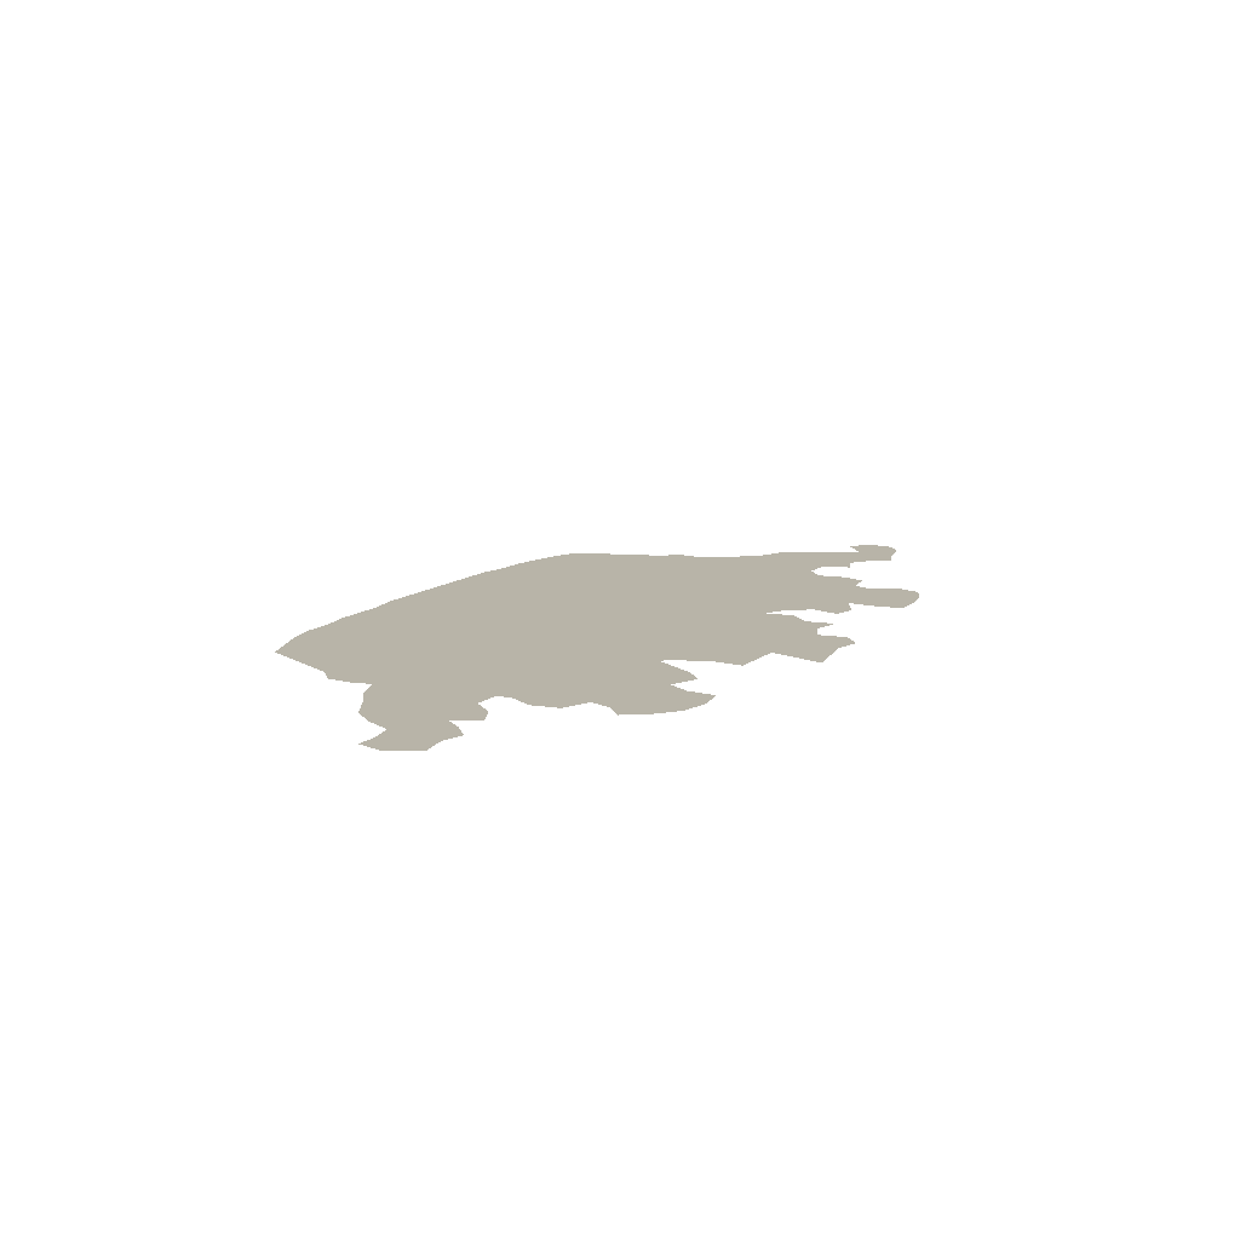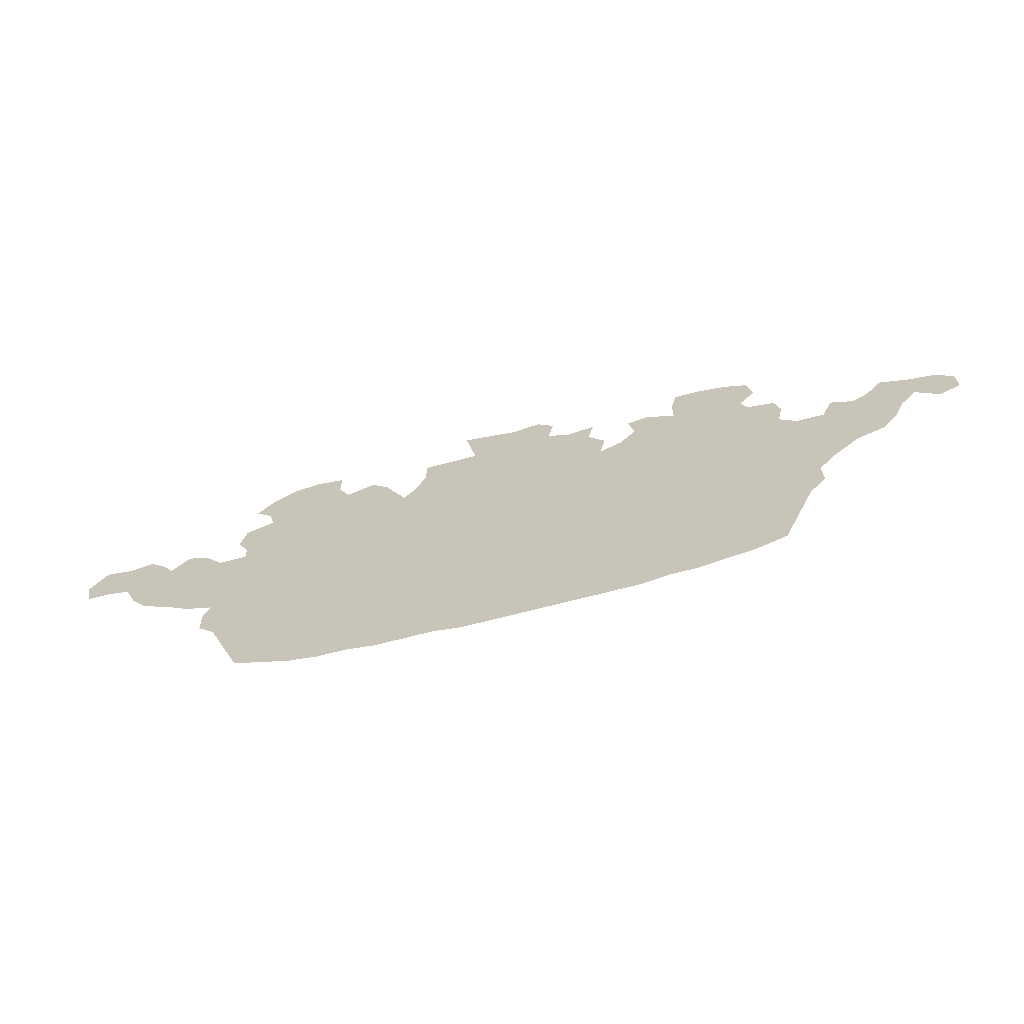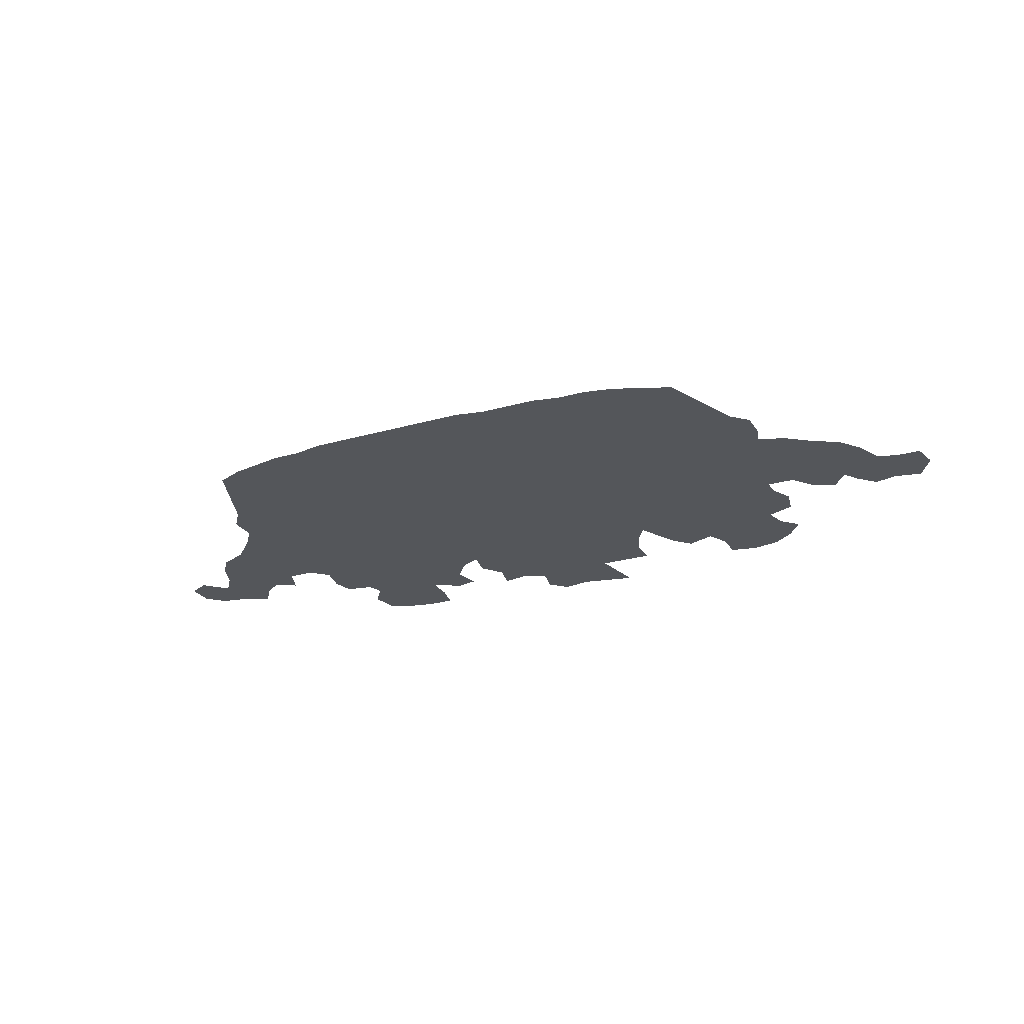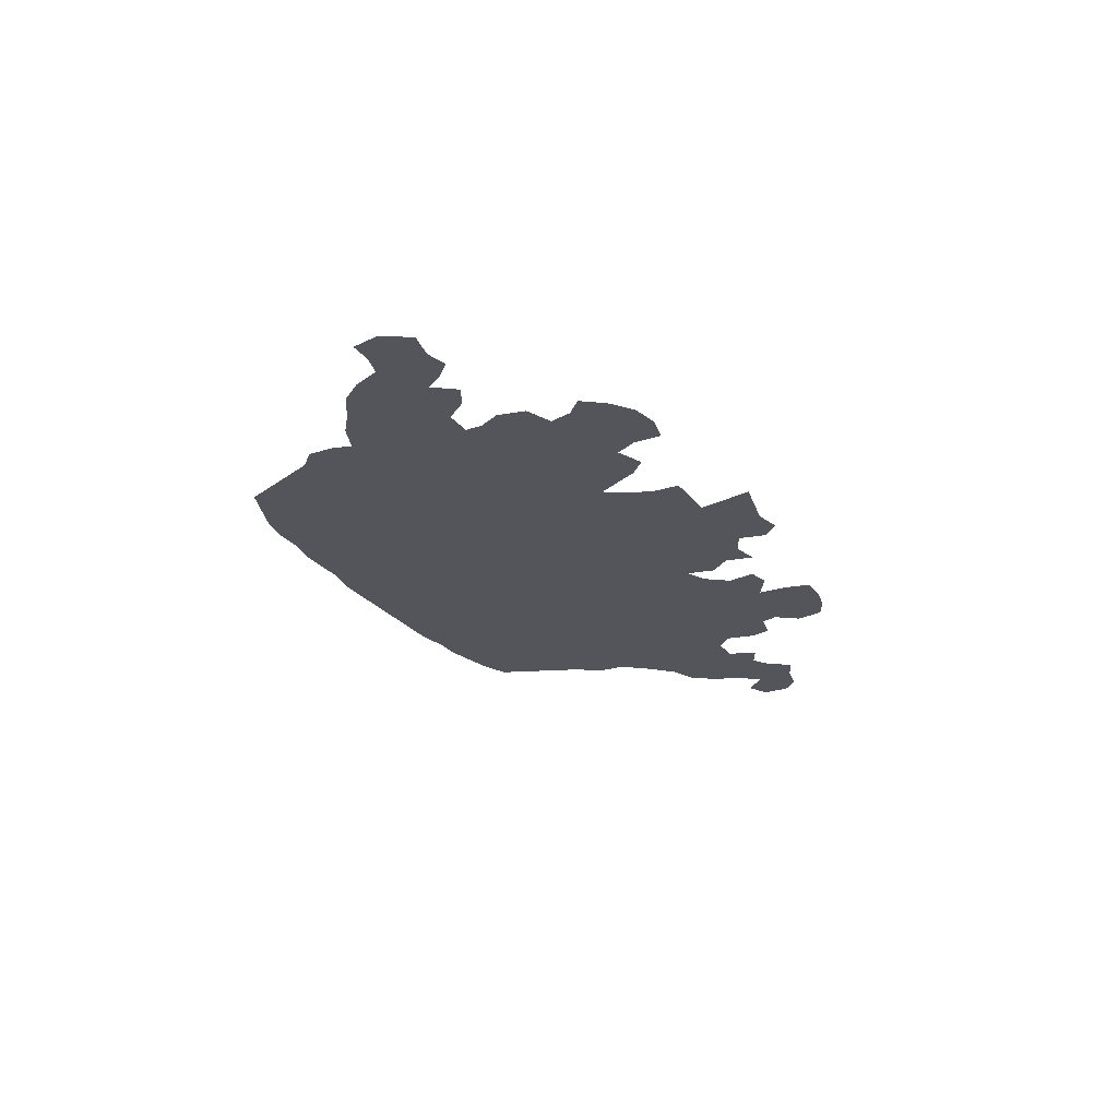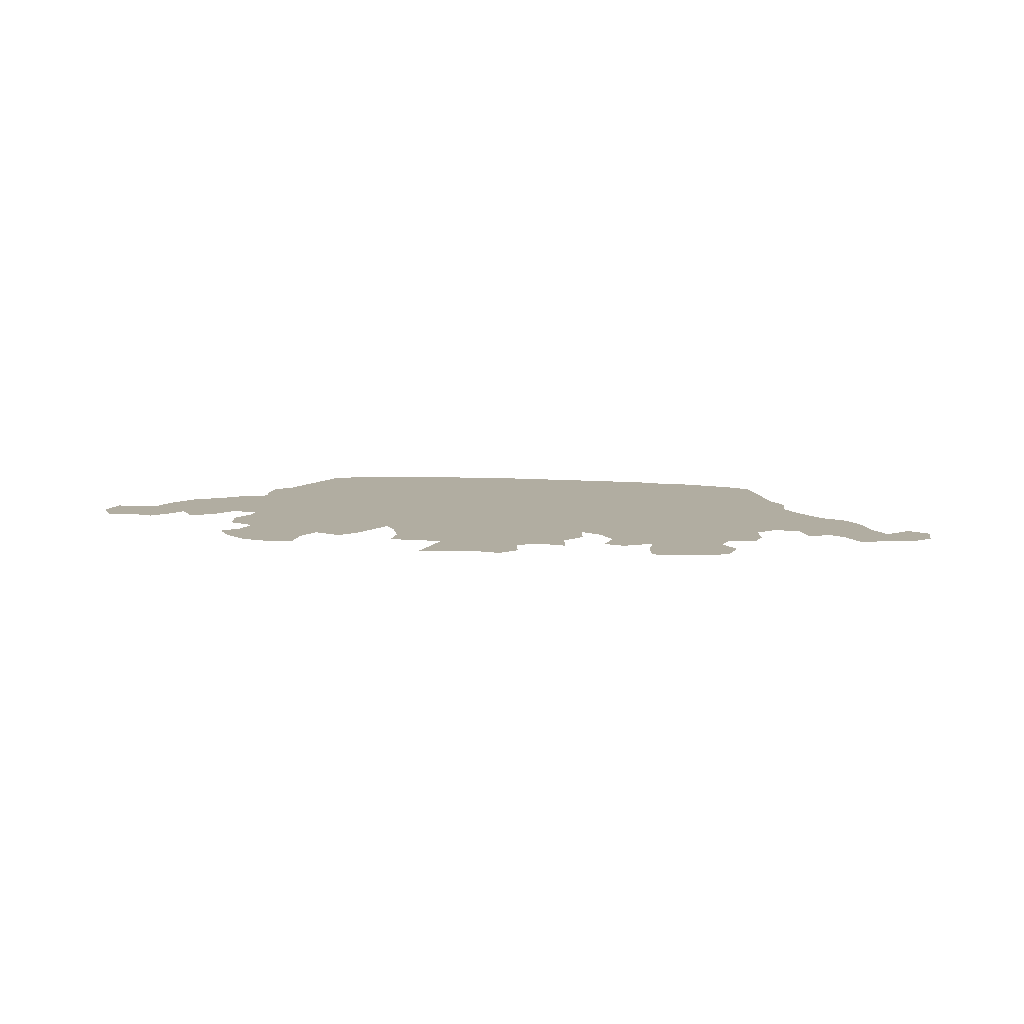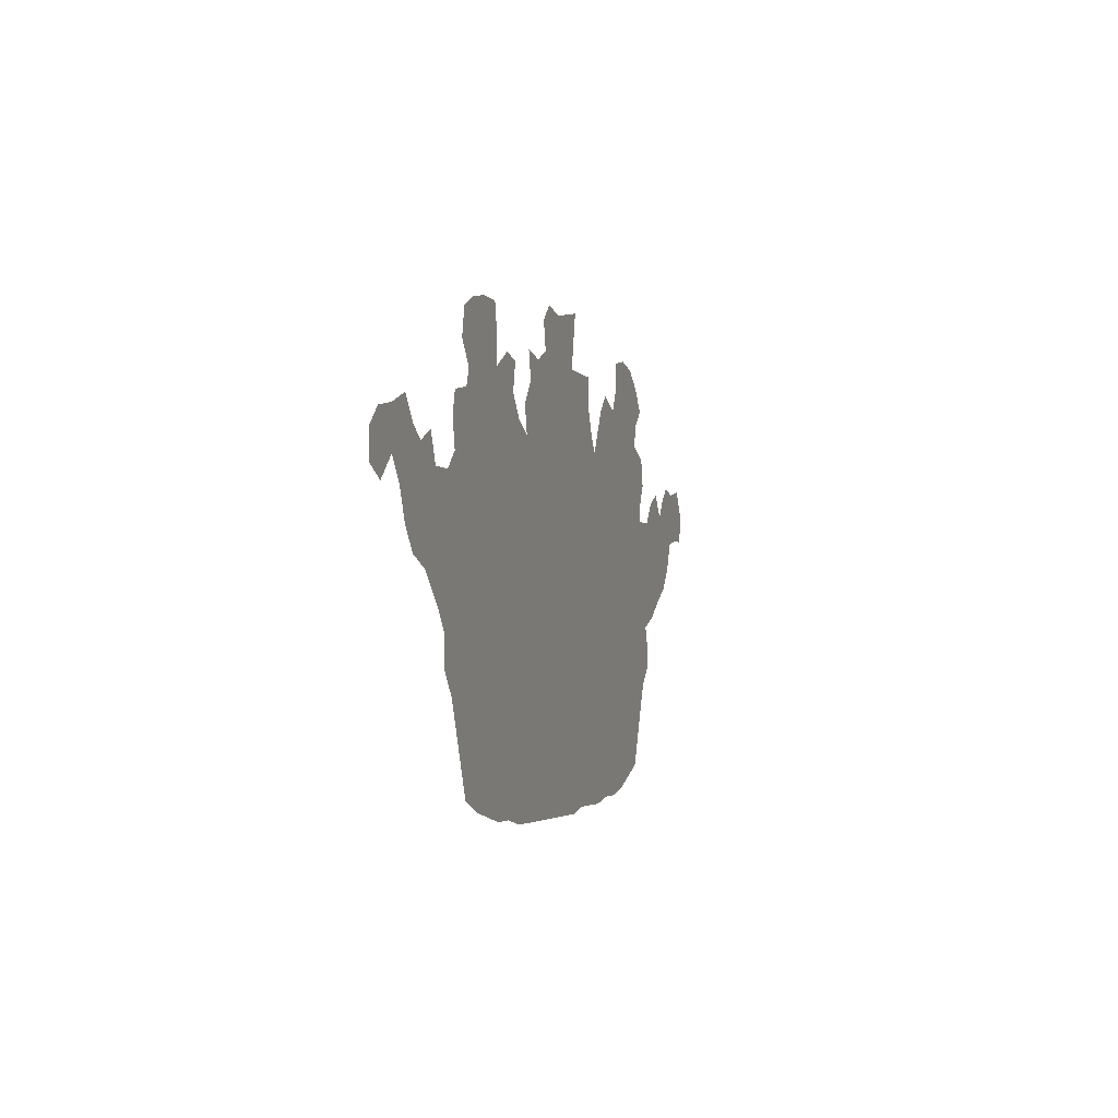
<metadata>
{"format":"obj","ext":"obj","renderer":"f3d","projection":"perspective","resolution":1024,"background":"white","views":[{"elev":13.0,"azim":120.9,"up":"+Z"},{"elev":-67.0,"azim":-165.1,"up":"+Y"},{"elev":-25.2,"azim":24.9,"up":"+Z"},{"elev":-24.9,"azim":117.7,"up":"+Z"},{"elev":10.3,"azim":-169.2,"up":"+Z"},{"elev":-3.3,"azim":-72.9,"up":"+Y"}]}
</metadata>
<code>
v 0.07692 0.2604 0
v 0.06509 0.2899 0
v 0.04734 0.3136 0
v 0.02367 0.2899 0
v 0 0.3018 0
v 0 0.3314 0
v 0.01775 0.3491 0
v 0.04734 0.355 0
v 0.07692 0.3669 0
v 0.09467 0.3432 0
v 0.1124 0.3314 0
v 0.1361 0.3432 0
v 0.1479 0.3136 0
v 0.1775 0.3136 0
v 0.1953 0.3314 0
v 0.1893 0.3609 0
v 0.1953 0.3846 0
v 0.2248 0.3905 0
v 0.2308 0.4083 0
v 0.213 0.432 0
v 0.2189 0.4615 0
v 0.2426 0.4734 0
v 0.2722 0.4793 0
v 0.3018 0.4793 0
v 0.3077 0.4497 0
v 0.3077 0.4201 0
v 0.3373 0.4379 0
v 0.3609 0.432 0
v 0.355 0.4024 0
v 0.3728 0.3787 0
v 0.3965 0.3669 0
v 0.3905 0.3965 0
v 0.4083 0.4201 0
v 0.4024 0.4497 0
v 0.432 0.4438 0
v 0.4556 0.4556 0
v 0.4497 0.4852 0
v 0.4675 0.503 0
v 0.497 0.497 0
v 0.5266 0.503 0
v 0.5562 0.5089 0
v 0.5503 0.4793 0
v 0.5444 0.4497 0
v 0.574 0.4497 0
v 0.6036 0.4497 0
v 0.6036 0.4201 0
v 0.6154 0.3905 0
v 0.6272 0.3728 0
v 0.6391 0.3965 0
v 0.6509 0.4201 0
v 0.6686 0.4379 0
v 0.6982 0.426 0
v 0.7101 0.4497 0
v 0.7101 0.4793 0
v 0.7396 0.4852 0
v 0.7692 0.4793 0
v 0.7929 0.4615 0
v 0.8106 0.4379 0
v 0.7929 0.4201 0
v 0.787 0.3965 0
v 0.8166 0.3846 0
v 0.8225 0.355 0
v 0.8106 0.3314 0
v 0.8106 0.3136 0
v 0.8402 0.3136 0
v 0.858 0.3373 0
v 0.8817 0.3491 0
v 0.8994 0.3254 0
v 0.9112 0.3432 0
v 0.929 0.3609 0
v 0.9527 0.355 0
v 0.9822 0.3609 0
v 1 0.3314 0
v 0.9941 0.3018 0
v 0.9704 0.3018 0
v 0.9467 0.2959 0
v 0.9349 0.2663 0
v 0.9172 0.2426 0
v 0.8876 0.2248 0
v 0.8639 0.2071 0
v 0.8343 0.1953 0
v 0.8402 0.1775 0
v 0.8402 0.1479 0
v 0.8225 0.1302 0
v 0.8106 0.1006 0
v 0.7988 0.07101 0
v 0.787 0.04142 0
v 0.7574 0.02959 0
v 0.7278 0.01775 0
v 0.6982 0.01183 0
v 0.6686 0.01183 0
v 0.6391 0.005917 0
v 0.6095 0.005917 0
v 0.5799 0.005917 0
v 0.5503 0 0
v 0.5207 0 0
v 0.4911 0 0
v 0.4615 0 0
v 0.432 0 0
v 0.4024 0 0
v 0.3728 0 0
v 0.3432 0.005917 0
v 0.3136 0.005917 0
v 0.284 0.01183 0
v 0.2544 0.01775 0
v 0.2248 0.02959 0
v 0.213 0.05917 0
v 0.2012 0.08876 0
v 0.1893 0.1183 0
v 0.1716 0.142 0
v 0.1716 0.1716 0
v 0.1538 0.1953 0
v 0.1243 0.2248 0
v 0.09467 0.2367 0
v 0.07692 0.2604 0
f 94 96 95
f 3 6 5
f 3 7 6
f 31 96 48
f 48 96 94
f 31 98 97
f 31 97 96
f 31 111 109
f 31 109 102
f 102 109 108
f 15 111 31
f 14 111 15
f 3 5 4
f 71 73 72
f 69 76 71
f 48 93 91
f 48 94 93
f 3 8 7
f 31 102 100
f 13 113 14
f 13 114 113
f 109 111 110
f 64 81 65
f 65 81 80
f 48 81 64
f 69 71 70
f 73 75 74
f 71 75 73
f 71 76 75
f 85 91 90
f 85 90 89
f 31 48 47
f 31 47 43
f 31 33 32
f 36 43 39
f 31 43 36
f 104 108 107
f 102 108 103
f 103 108 104
f 31 99 98
f 31 100 99
f 20 22 21
f 19 23 22
f 19 22 20
f 14 112 111
f 14 113 112
f 86 88 87
f 82 84 83
f 81 84 82
f 84 91 85
f 48 91 84
f 48 84 81
f 52 63 60
f 48 64 63
f 48 63 52
f 65 80 79
f 65 79 78
f 65 78 68
f 65 68 66
f 68 76 69
f 66 68 67
f 91 93 92
f 48 52 49
f 49 52 50
f 50 52 51
f 43 47 46
f 40 42 41
f 33 35 34
f 31 35 33
f 31 36 35
f 1 114 13
f 1 13 11
f 1 11 2
f 3 10 8
f 8 10 9
f 2 10 3
f 2 11 10
f 105 107 106
f 104 107 105
f 100 102 101
f 68 77 76
f 68 78 77
f 53 55 54
f 53 56 55
f 52 60 53
f 44 46 45
f 43 46 44
f 27 29 28
f 26 29 27
f 18 26 19
f 15 18 16
f 16 18 17
f 60 63 62
f 60 62 61
f 11 13 12
f 23 25 24
f 19 25 23
f 19 26 25
f 26 30 29
f 18 30 26
f 15 30 18
f 15 31 30
f 57 59 58
f 53 60 59
f 53 59 56
f 56 59 57
f 36 39 38
f 36 38 37
f 86 89 88
f 85 89 86
f 39 43 40
f 40 43 42

</code>
